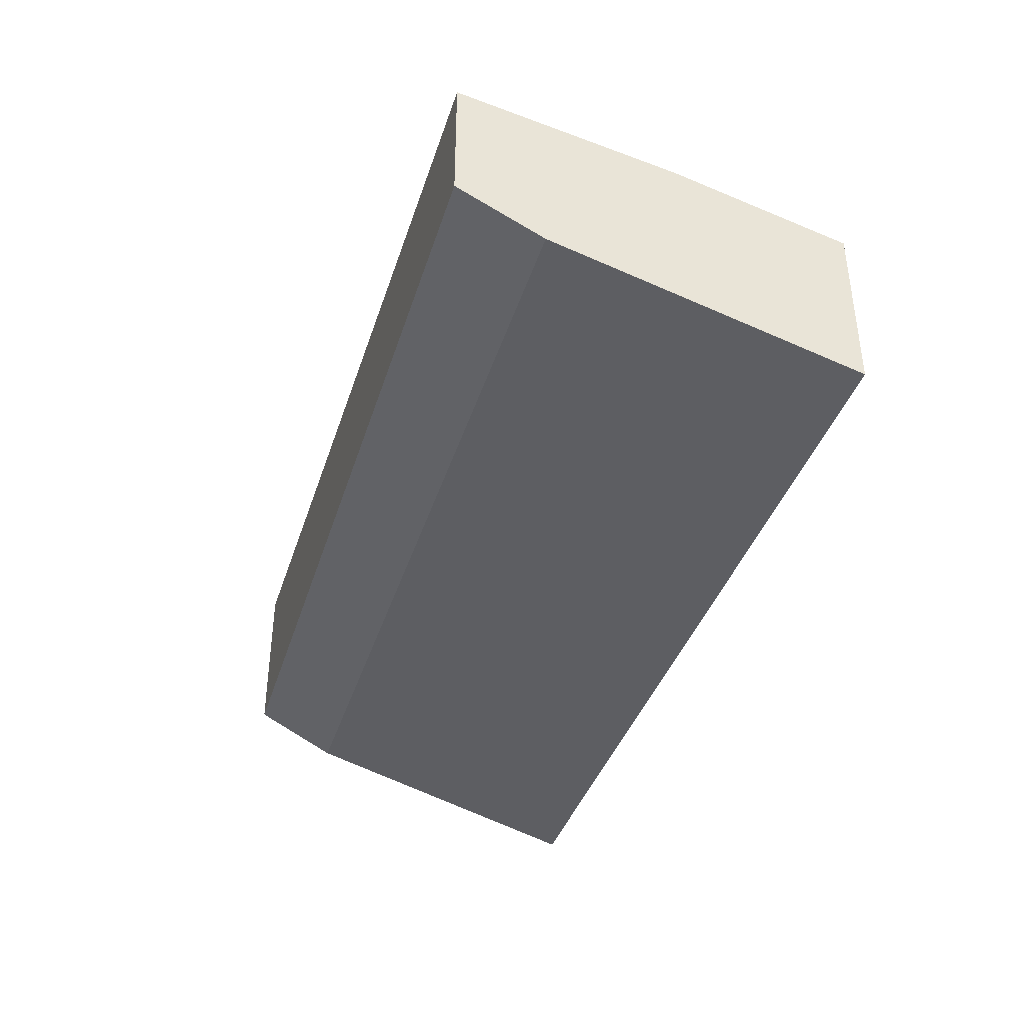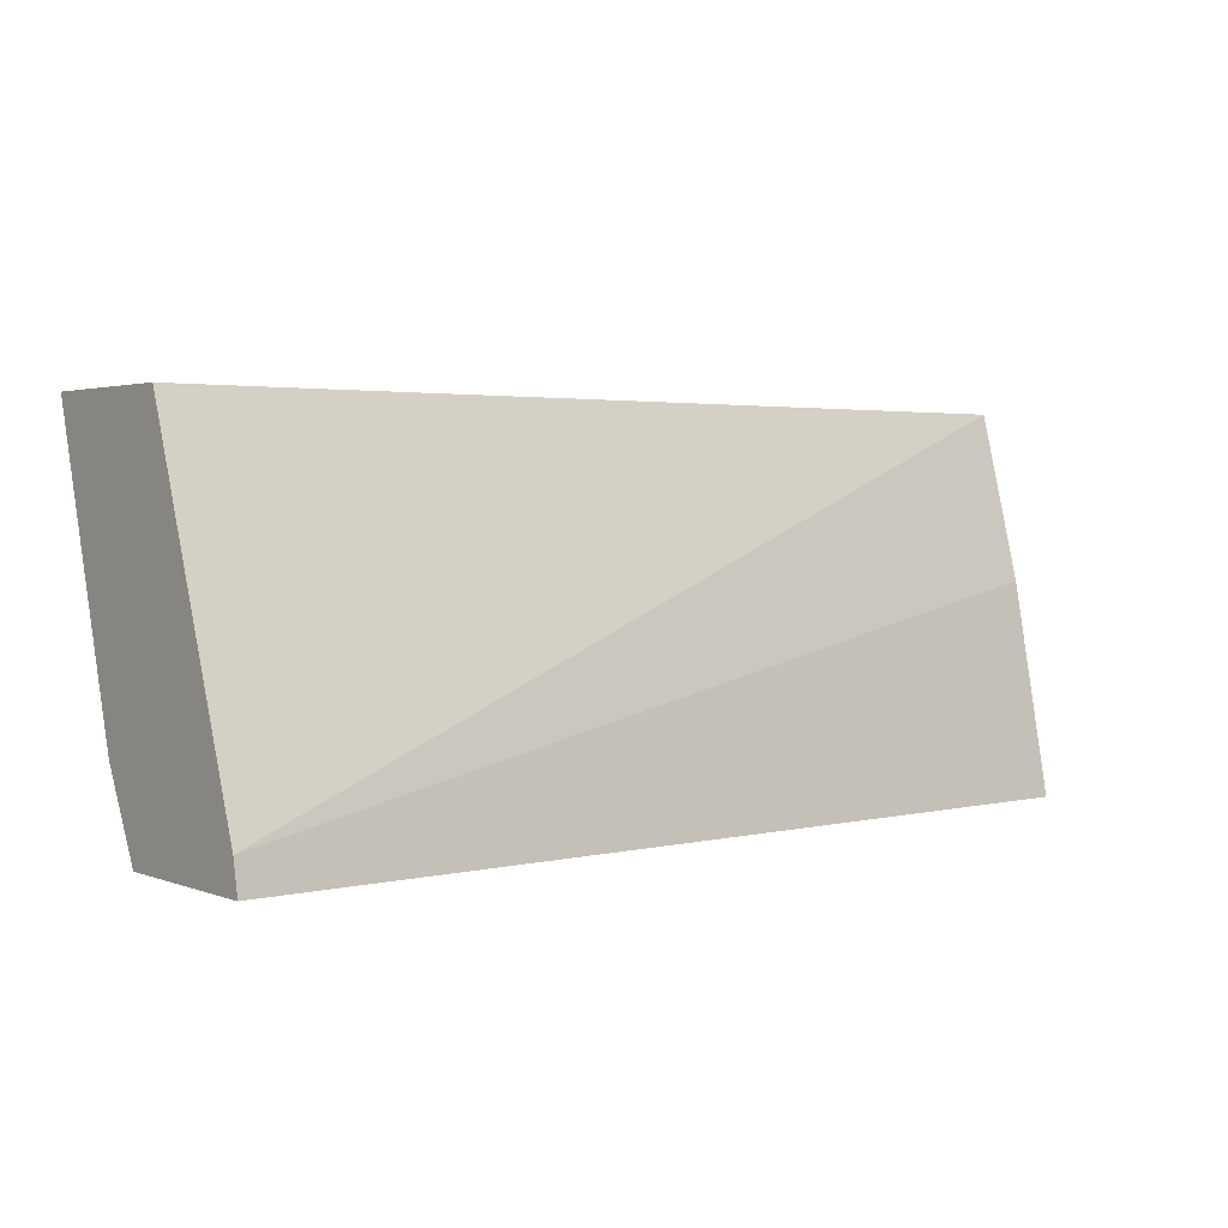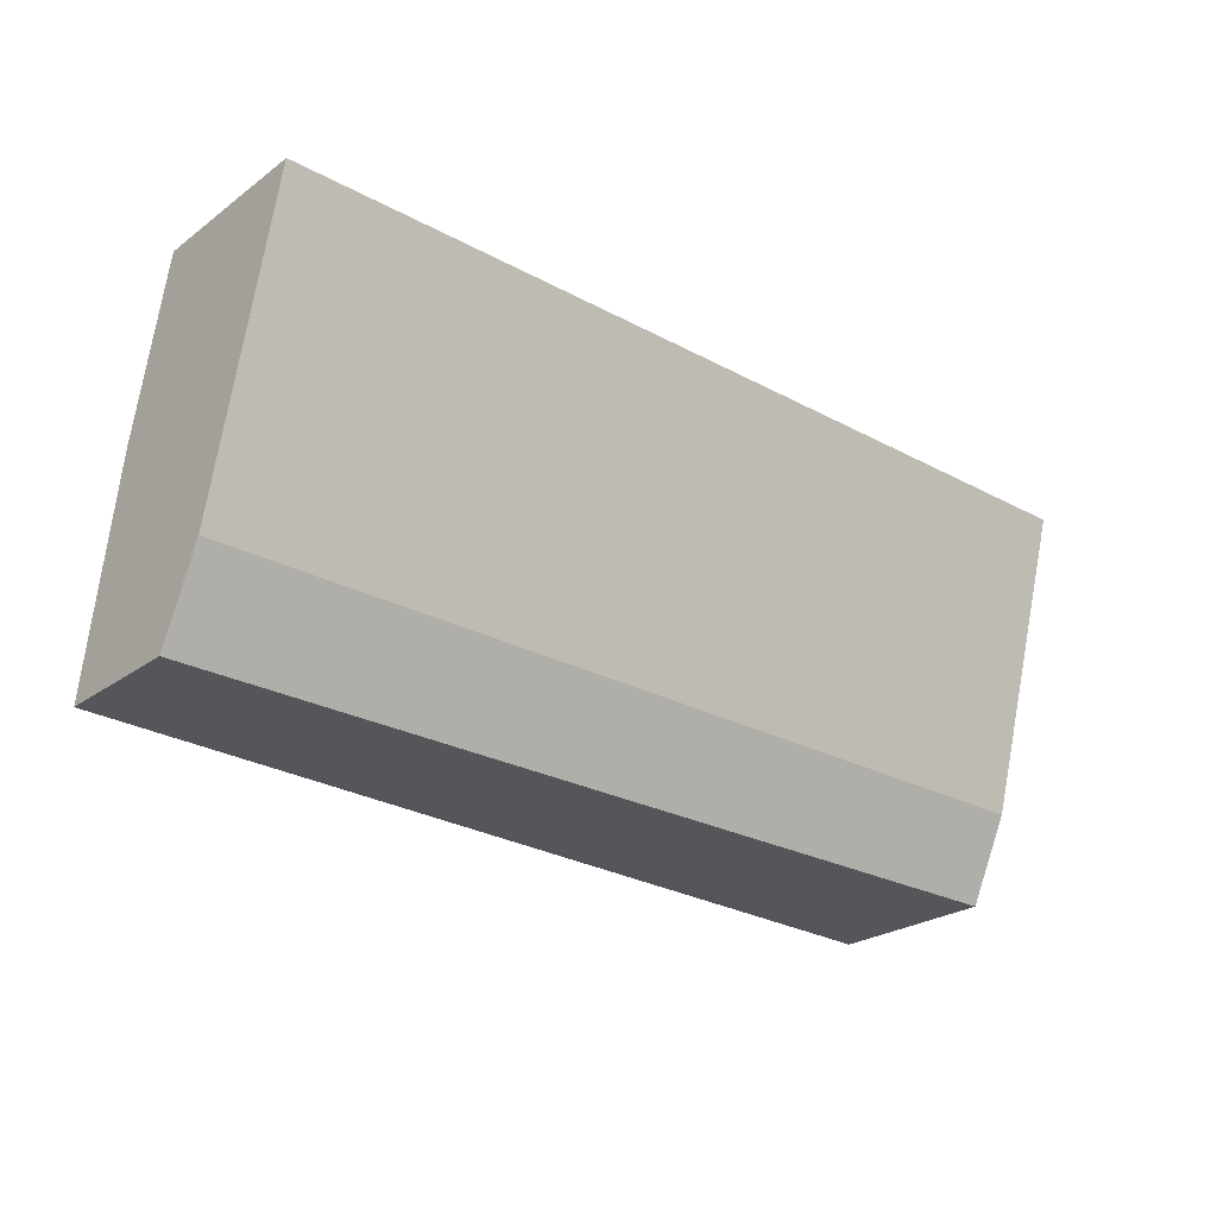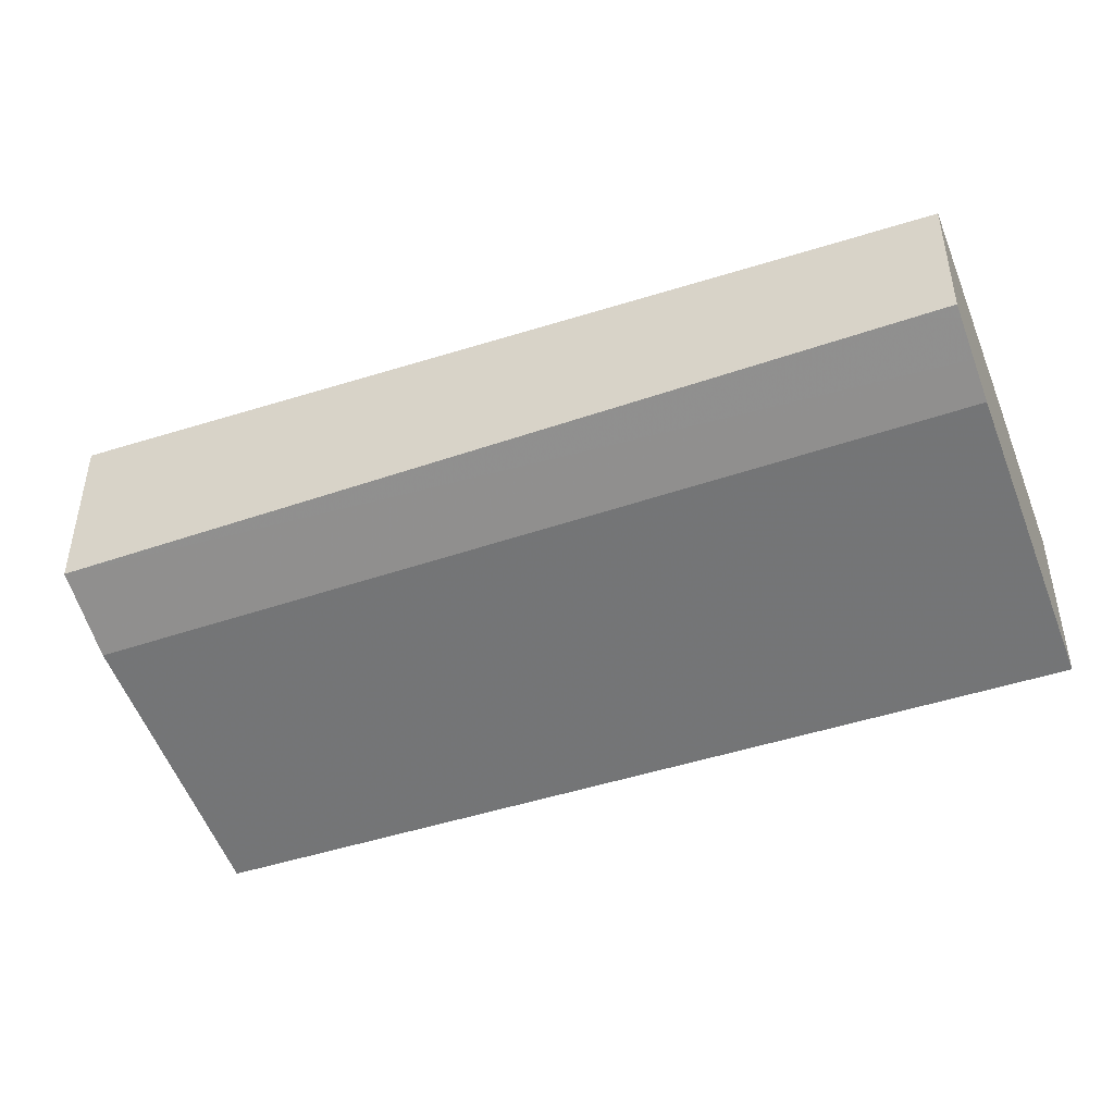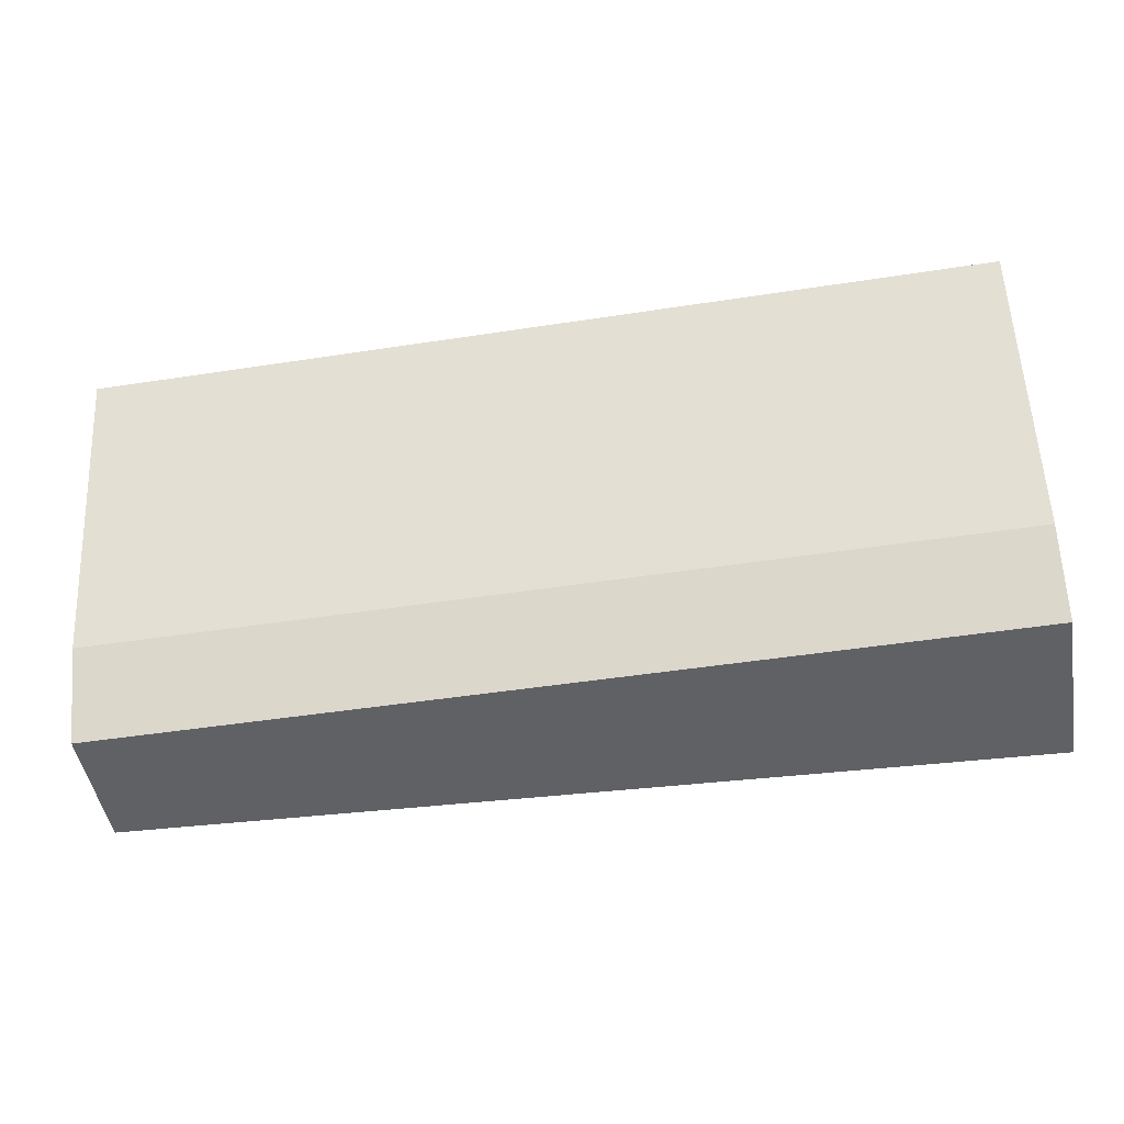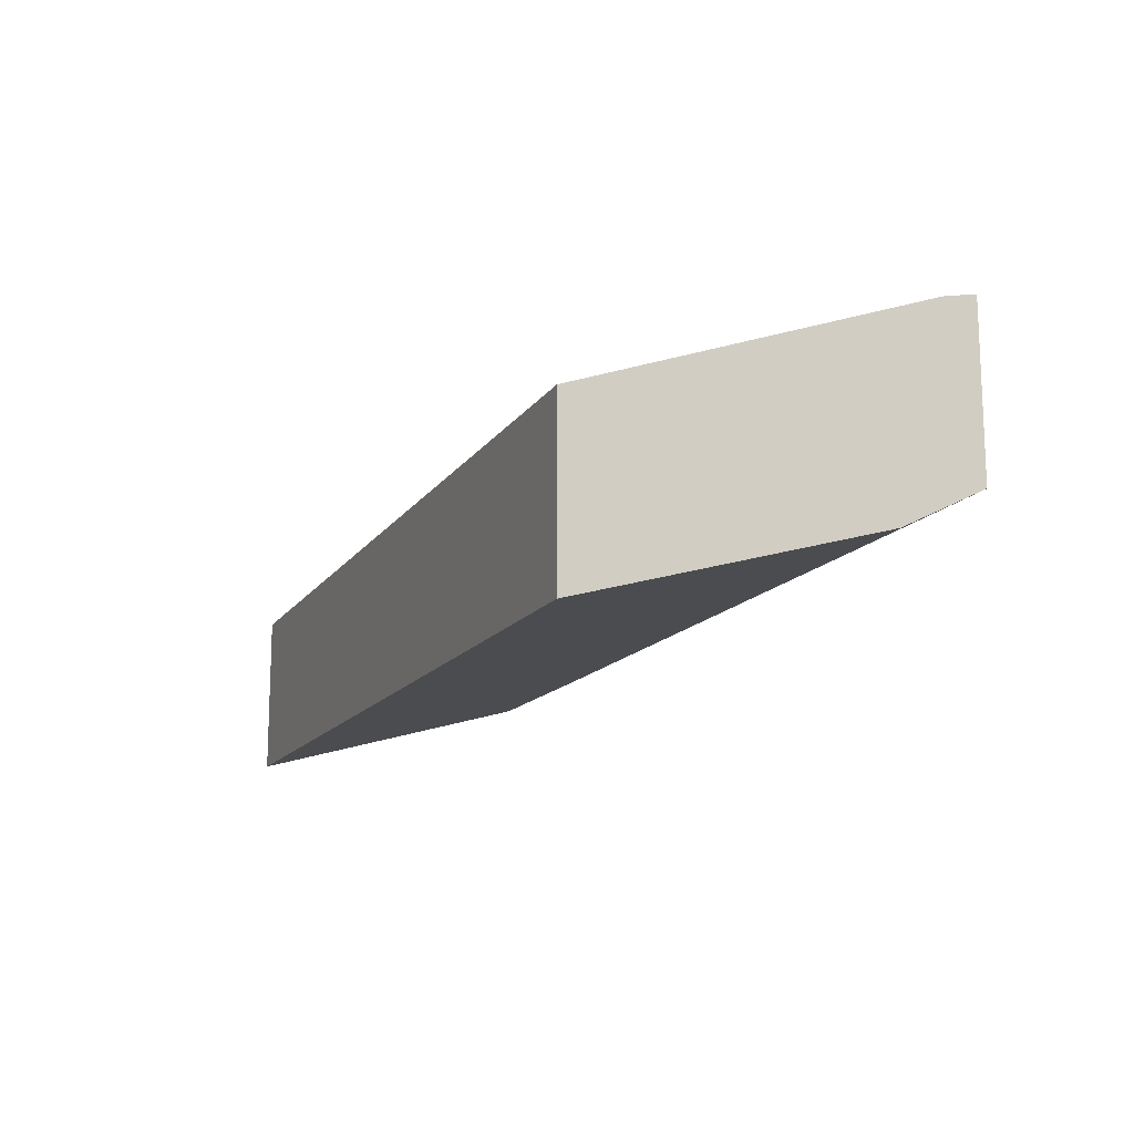
<metadata>
{"format":"obj","ext":"obj","renderer":"f3d","projection":"perspective","resolution":1024,"background":"white","views":[{"elev":-38.2,"azim":-106.6,"up":"+Y"},{"elev":2.6,"azim":142.2,"up":"+Z"},{"elev":-25.4,"azim":-41.0,"up":"+Z"},{"elev":-42.6,"azim":-157.4,"up":"+Y"},{"elev":-47.9,"azim":9.8,"up":"+Z"},{"elev":-14.0,"azim":68.4,"up":"+Y"}]}
</metadata>
<code>
v -0.04449 -0.3195 0.4419
v -0.04449 -0.3298 0.4624
v -0.04449 -0.2632 0.4419
v 0.3574 -0.3195 0.4419
v 0.3577 -0.3196 0.4422
v -0.04449 -0.3379 0.4787
v 0.3577 -0.3379 0.4787
v -0.04449 -0.2816 0.535
v 0.3577 -0.2448 0.4419
v 0.3512 -0.2513 0.4419
v 0.3577 -0.3193 0.4419
v -0.04449 -0.3745 0.6083
v 0.3577 -0.3745 0.6083
v -0.04449 -0.3013 0.6083
v 0.3577 -0.2477 0.4563
v 0.3577 -0.2529 0.4419
v 0.3577 -0.3013 0.6083
f 5 16 9
f 5 9 15
f 5 15 17
f 5 17 13
f 5 13 7
f 14 17 15
f 8 15 9
f 8 14 15
f 9 16 10
f 12 13 17
f 12 17 14
f 5 11 16
f 6 13 12
f 4 11 5
f 6 7 13
f 3 8 9
f 3 9 10
f 1 2 6
f 1 12 14
f 1 14 8
f 1 8 3
f 1 3 10
f 1 6 12
f 1 16 11
f 1 11 4
f 1 4 5
f 1 5 2
f 2 5 7
f 2 7 6
f 1 10 16

</code>
